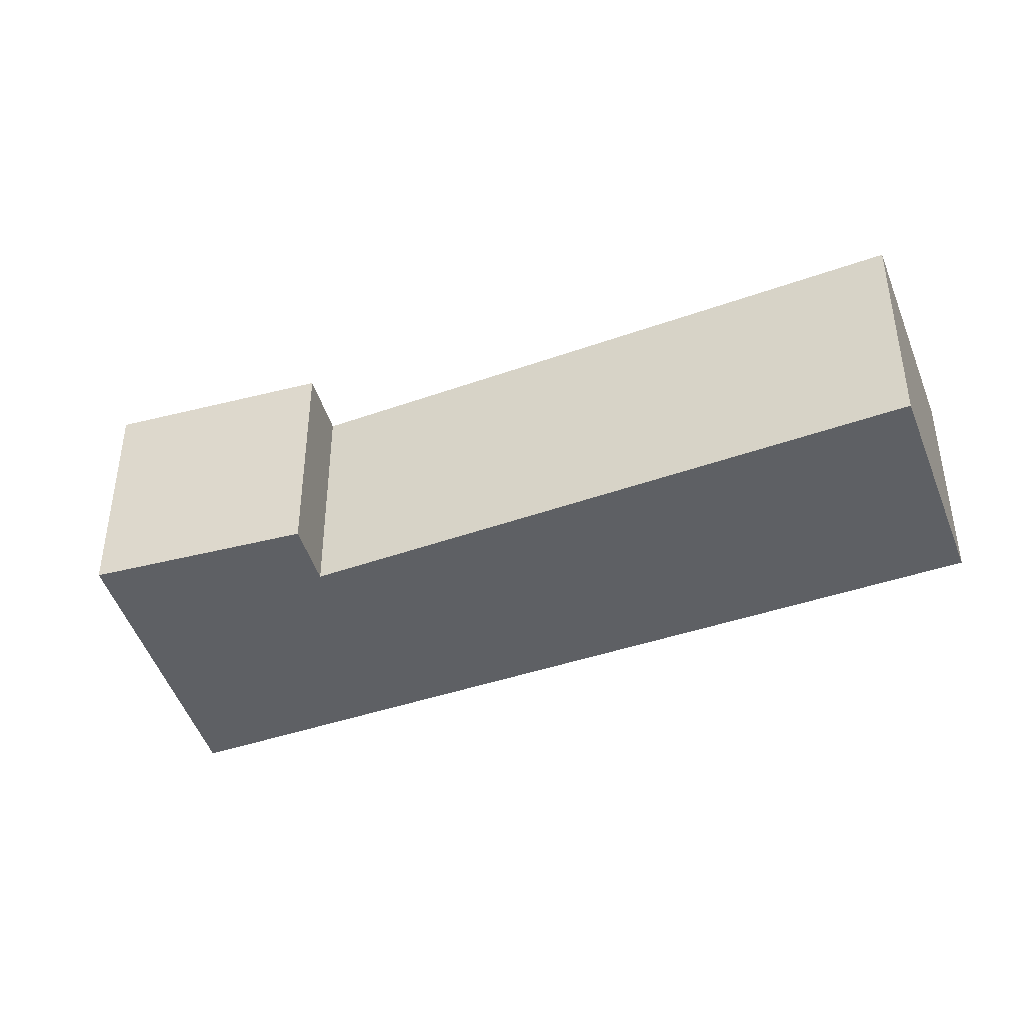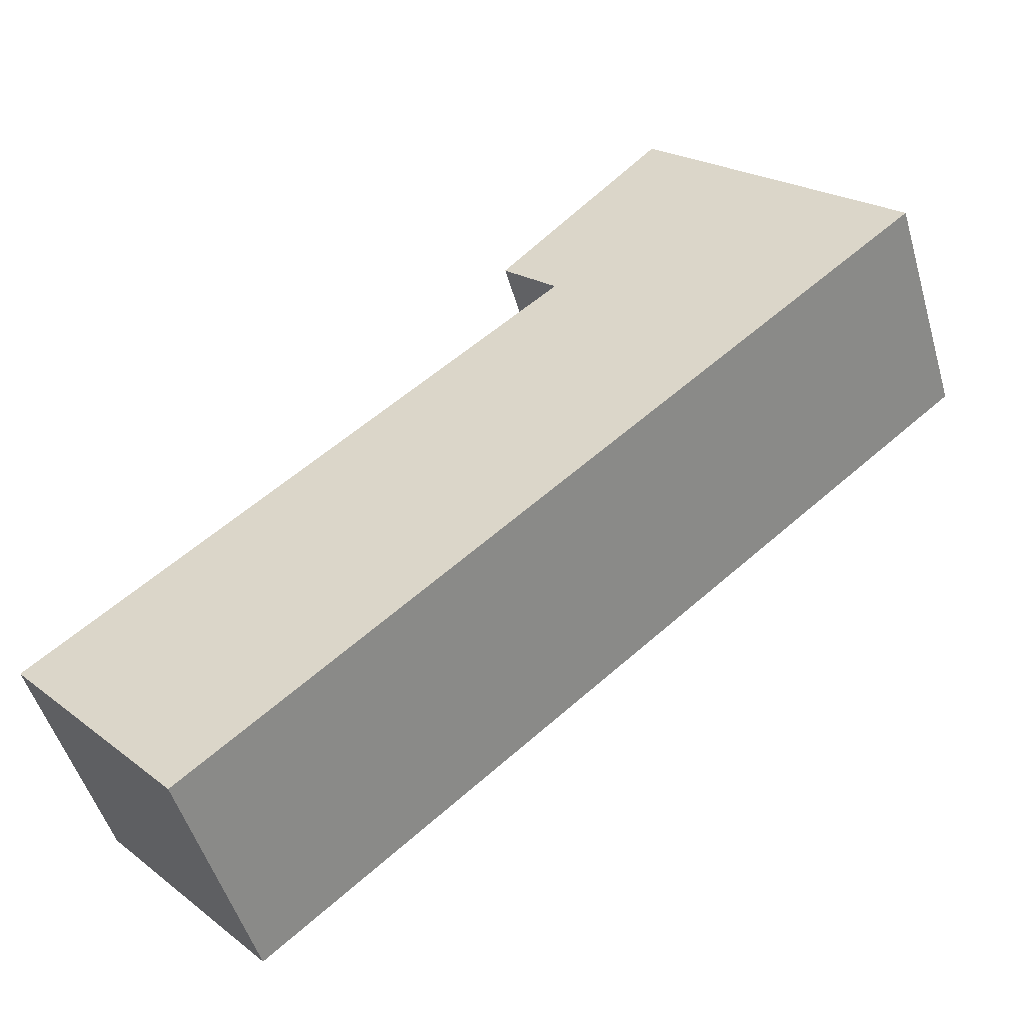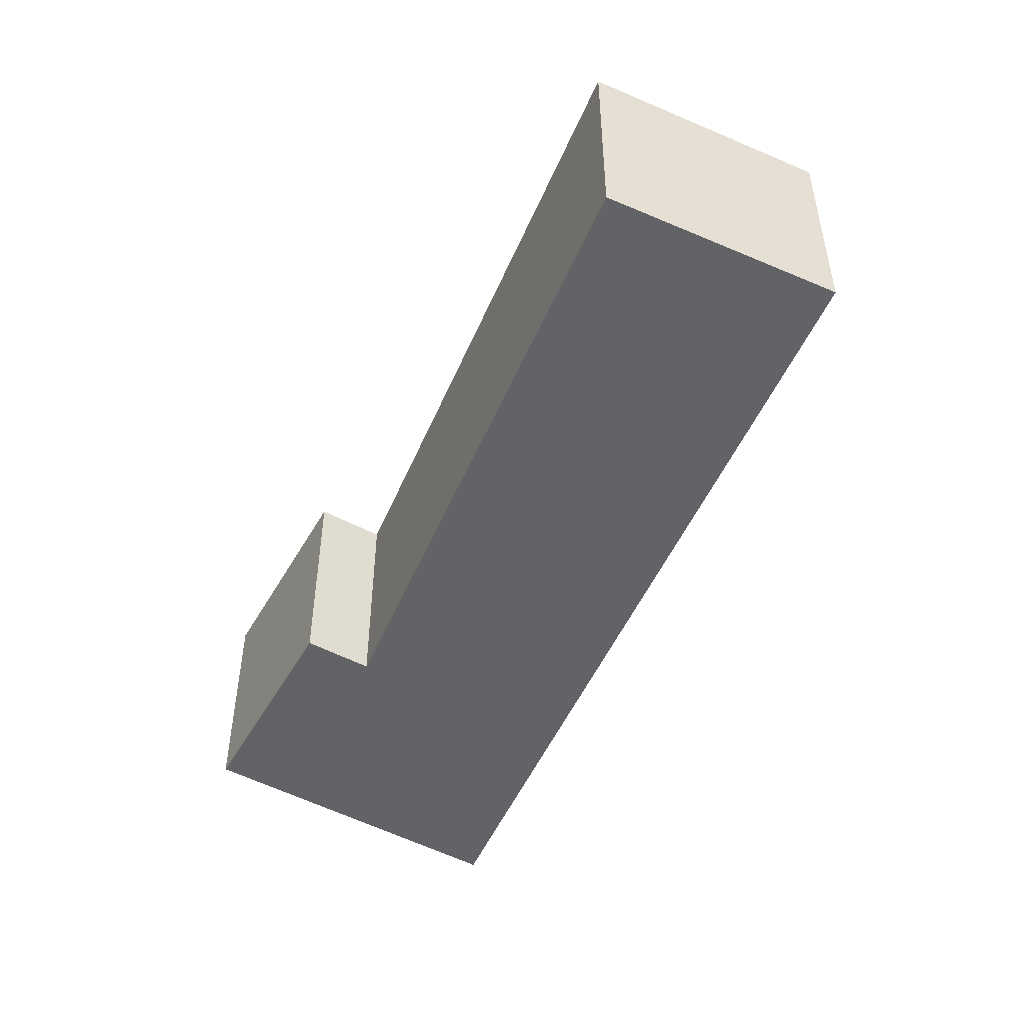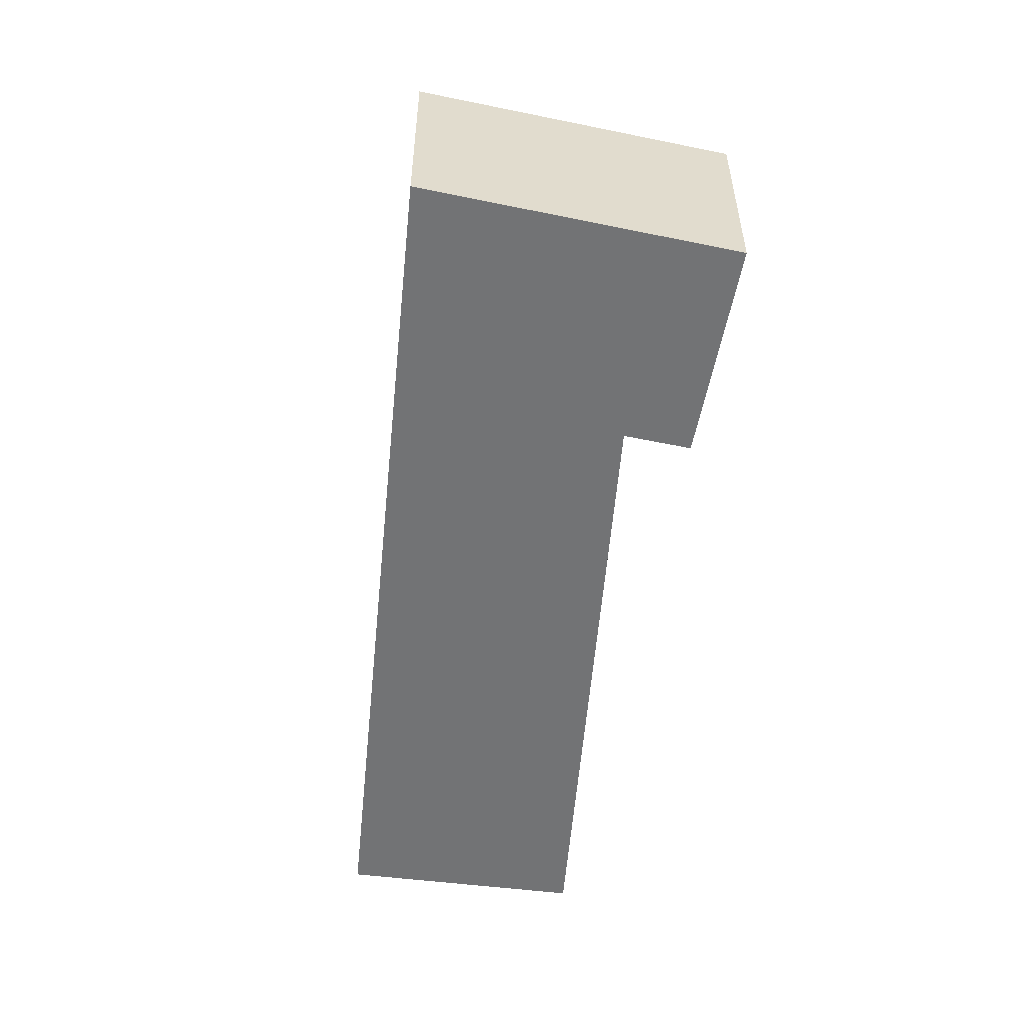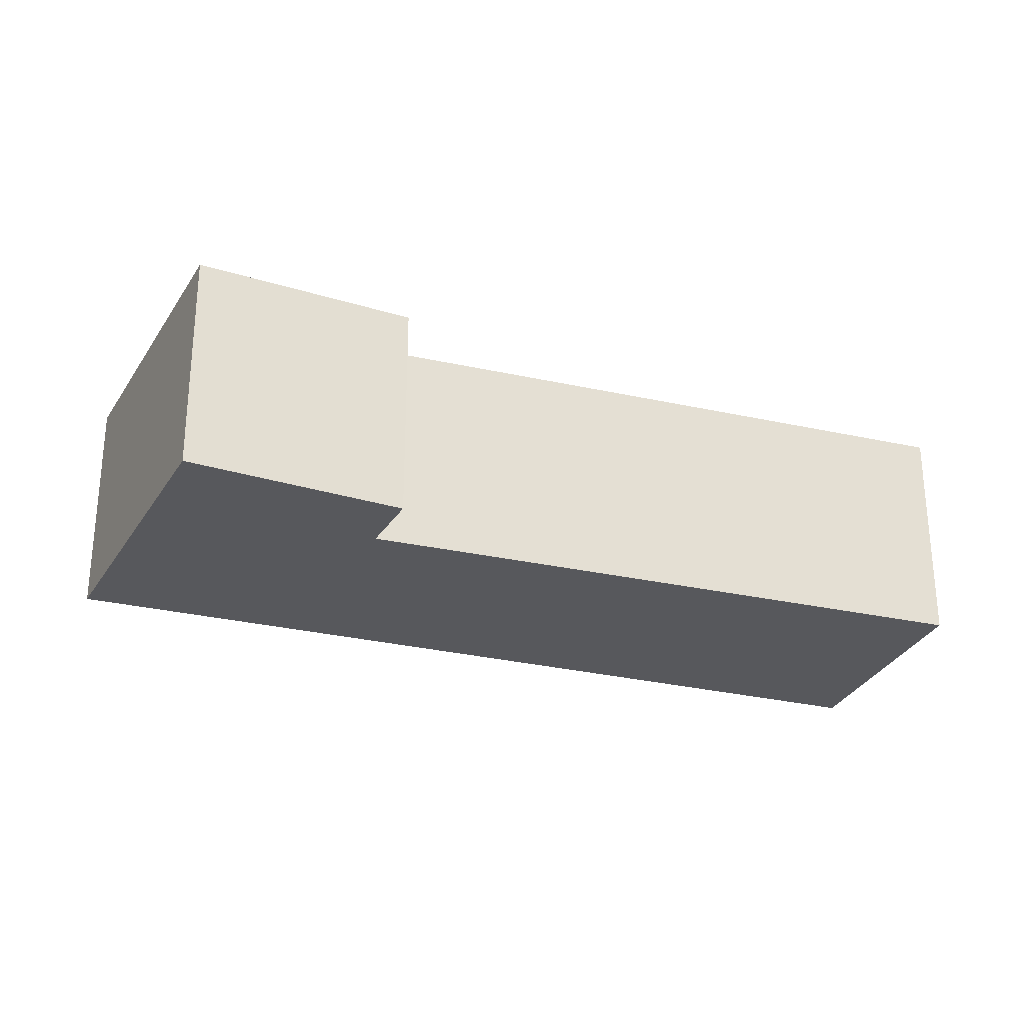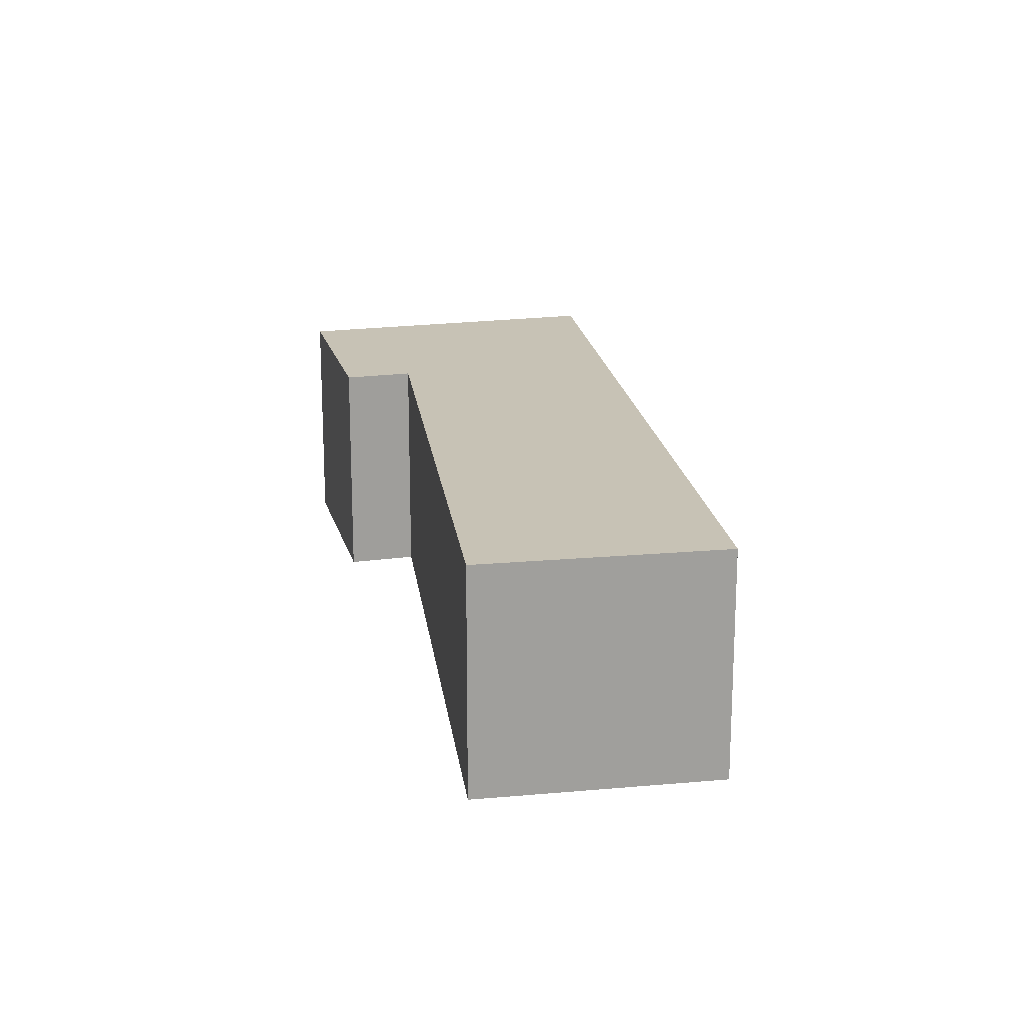
<metadata>
{"format":"obj","ext":"obj","renderer":"f3d","projection":"perspective","resolution":1024,"background":"white","views":[{"elev":-43.1,"azim":62.1,"up":"+Y"},{"elev":-50.1,"azim":-163.9,"up":"+Z"},{"elev":-50.9,"azim":106.4,"up":"+Y"},{"elev":-55.9,"azim":-55.7,"up":"+Y"},{"elev":-28.8,"azim":20.6,"up":"+Y"},{"elev":19.0,"azim":121.8,"up":"+Y"}]}
</metadata>
<code>
v  5.244 1.746 -4.385
v  2.657 1.746 0.13
v  6.491 1.746 -2.978
v  0 1.746 1.069e-16
v  1.829 1.746 1.73
v  3.048 1.746 0.499
v  3.048 -3.055e-17 0.499
v  2.657 -7.96e-18 0.13
v  6.491 1.823e-16 -2.978
v  5.244 2.685e-16 -4.385
v  1.829 -1.059e-16 1.73
v  0 0 0
g defaultobject
f 1 2 3
f 2 1 4
f 2 4 5
f 5 6 2
f 7 2 6
f 2 7 8
f 9 1 3
f 1 9 10
f 8 3 2
f 3 8 9
f 11 6 5
f 6 11 7
f 10 4 1
f 4 10 12
f 12 5 4
f 5 12 11
f 10 9 12
f 8 12 9
f 7 12 8
f 11 12 7

</code>
